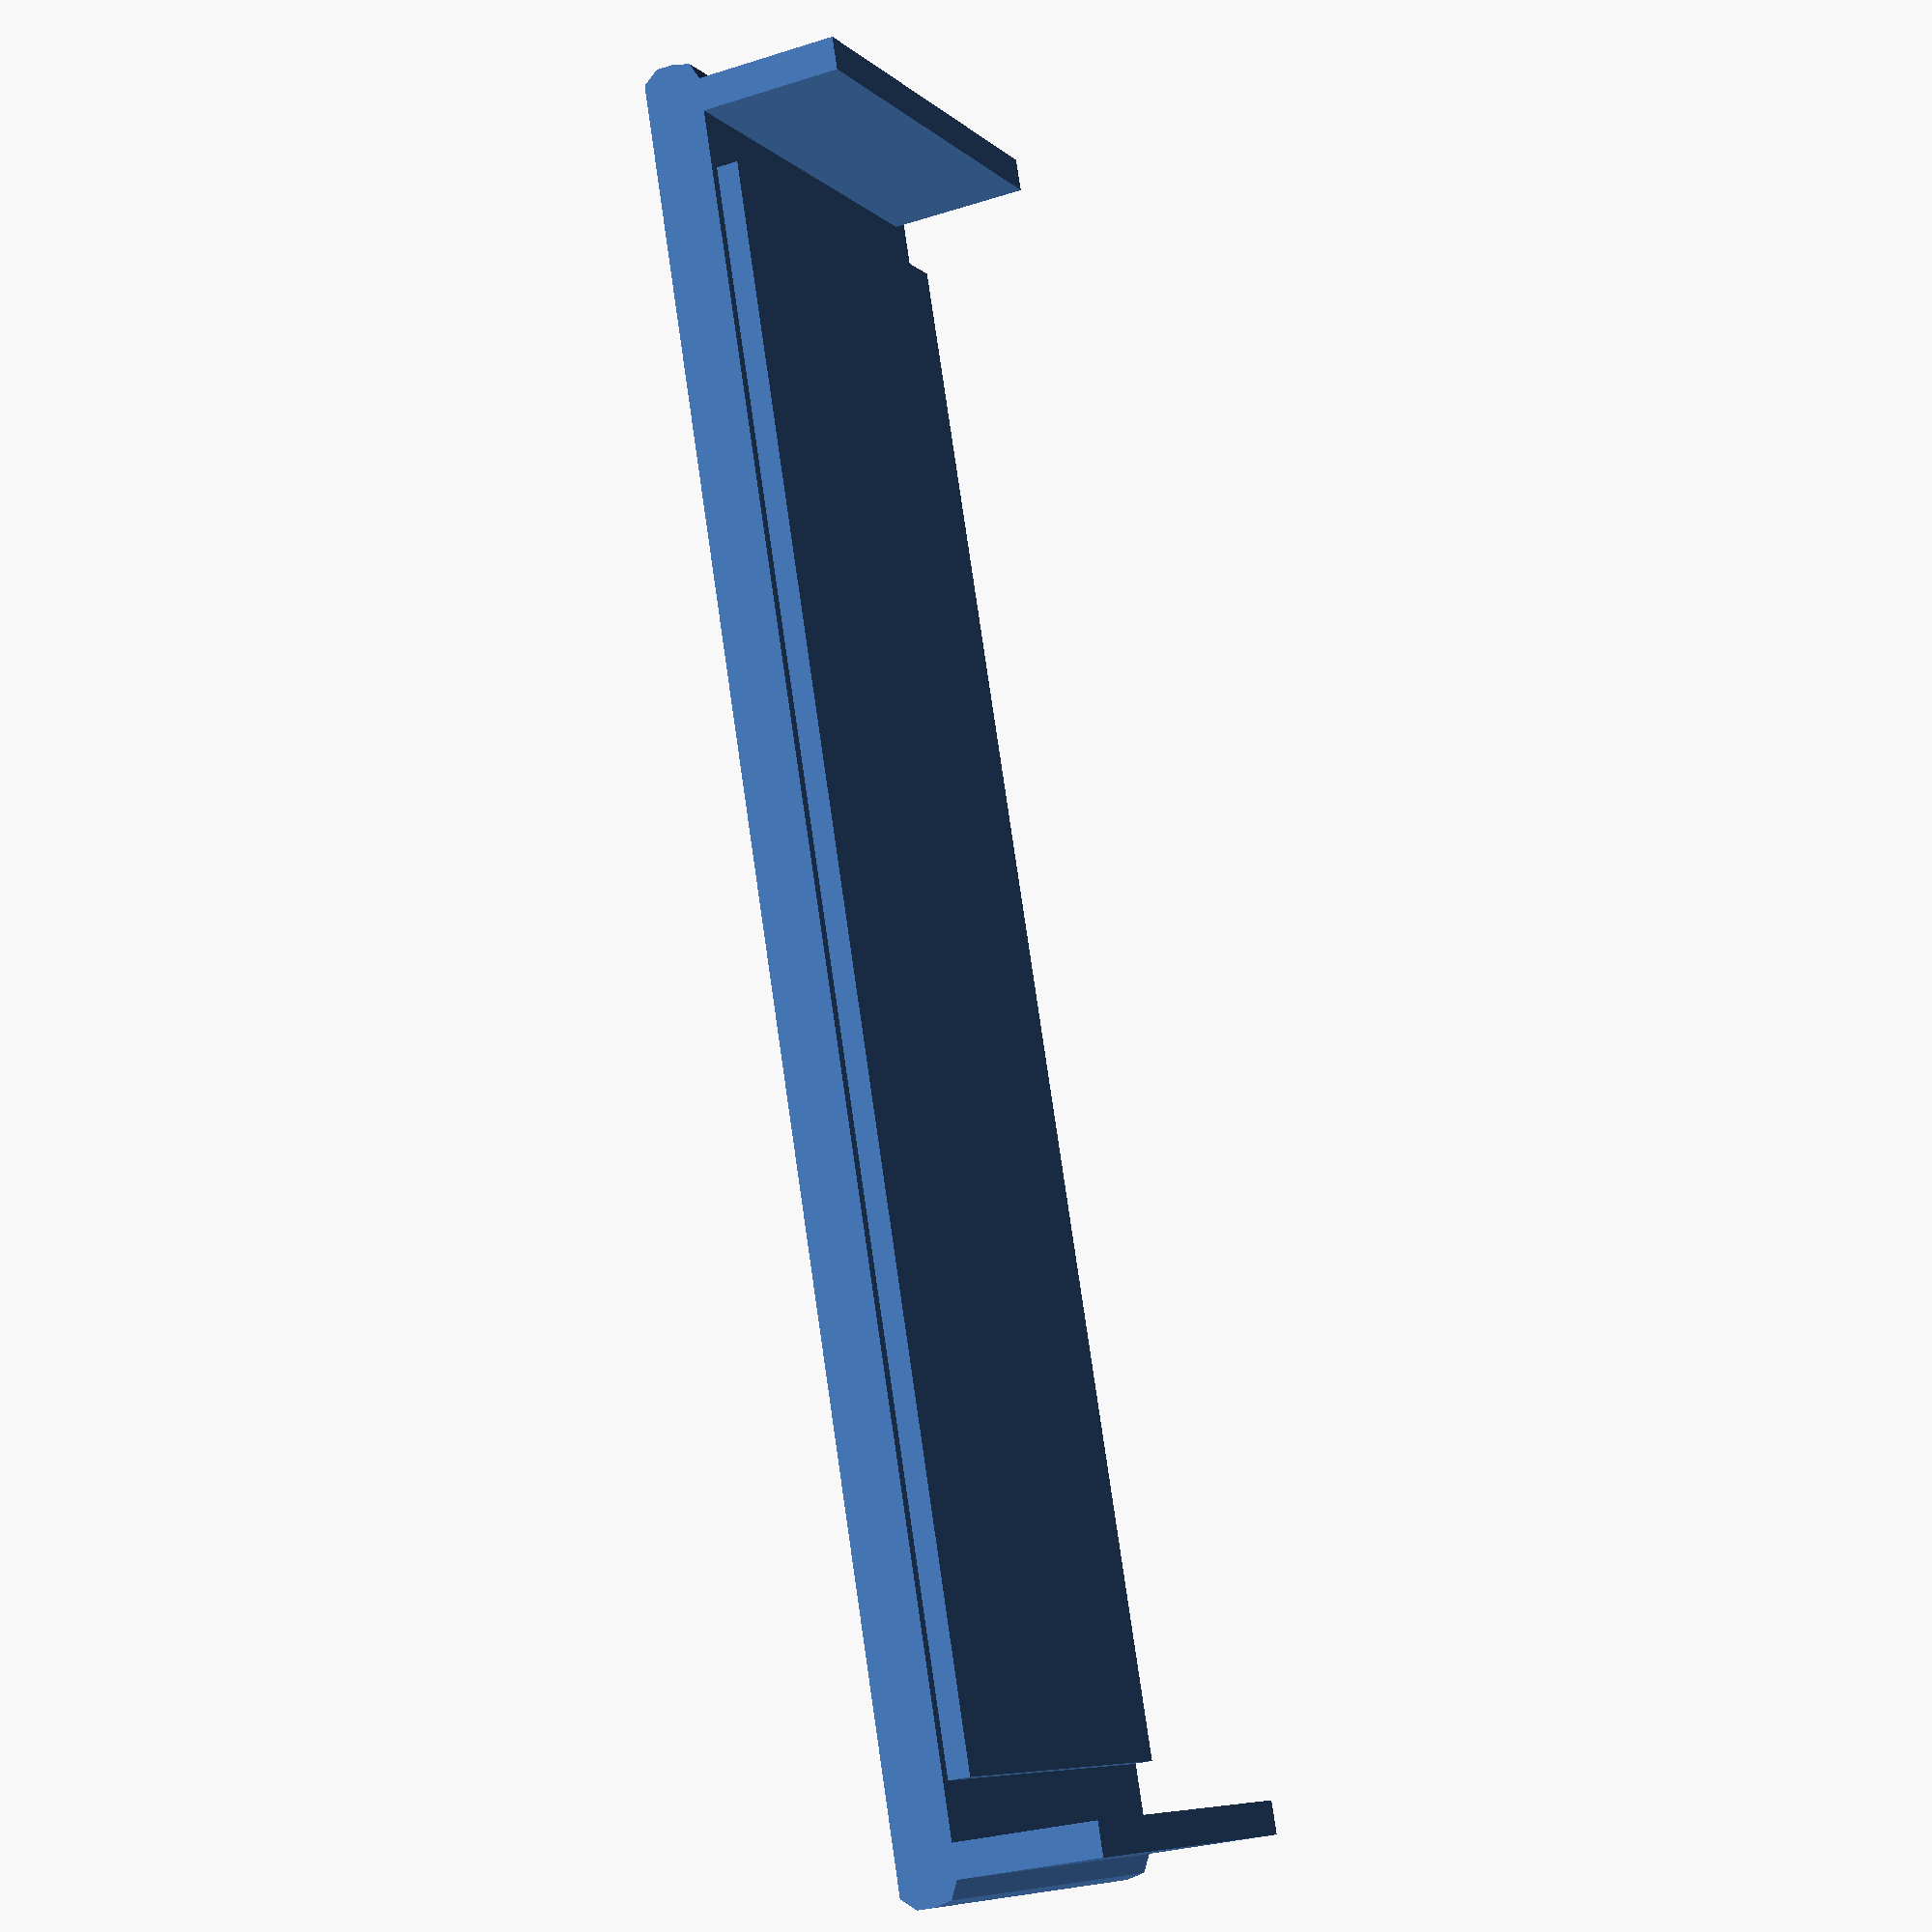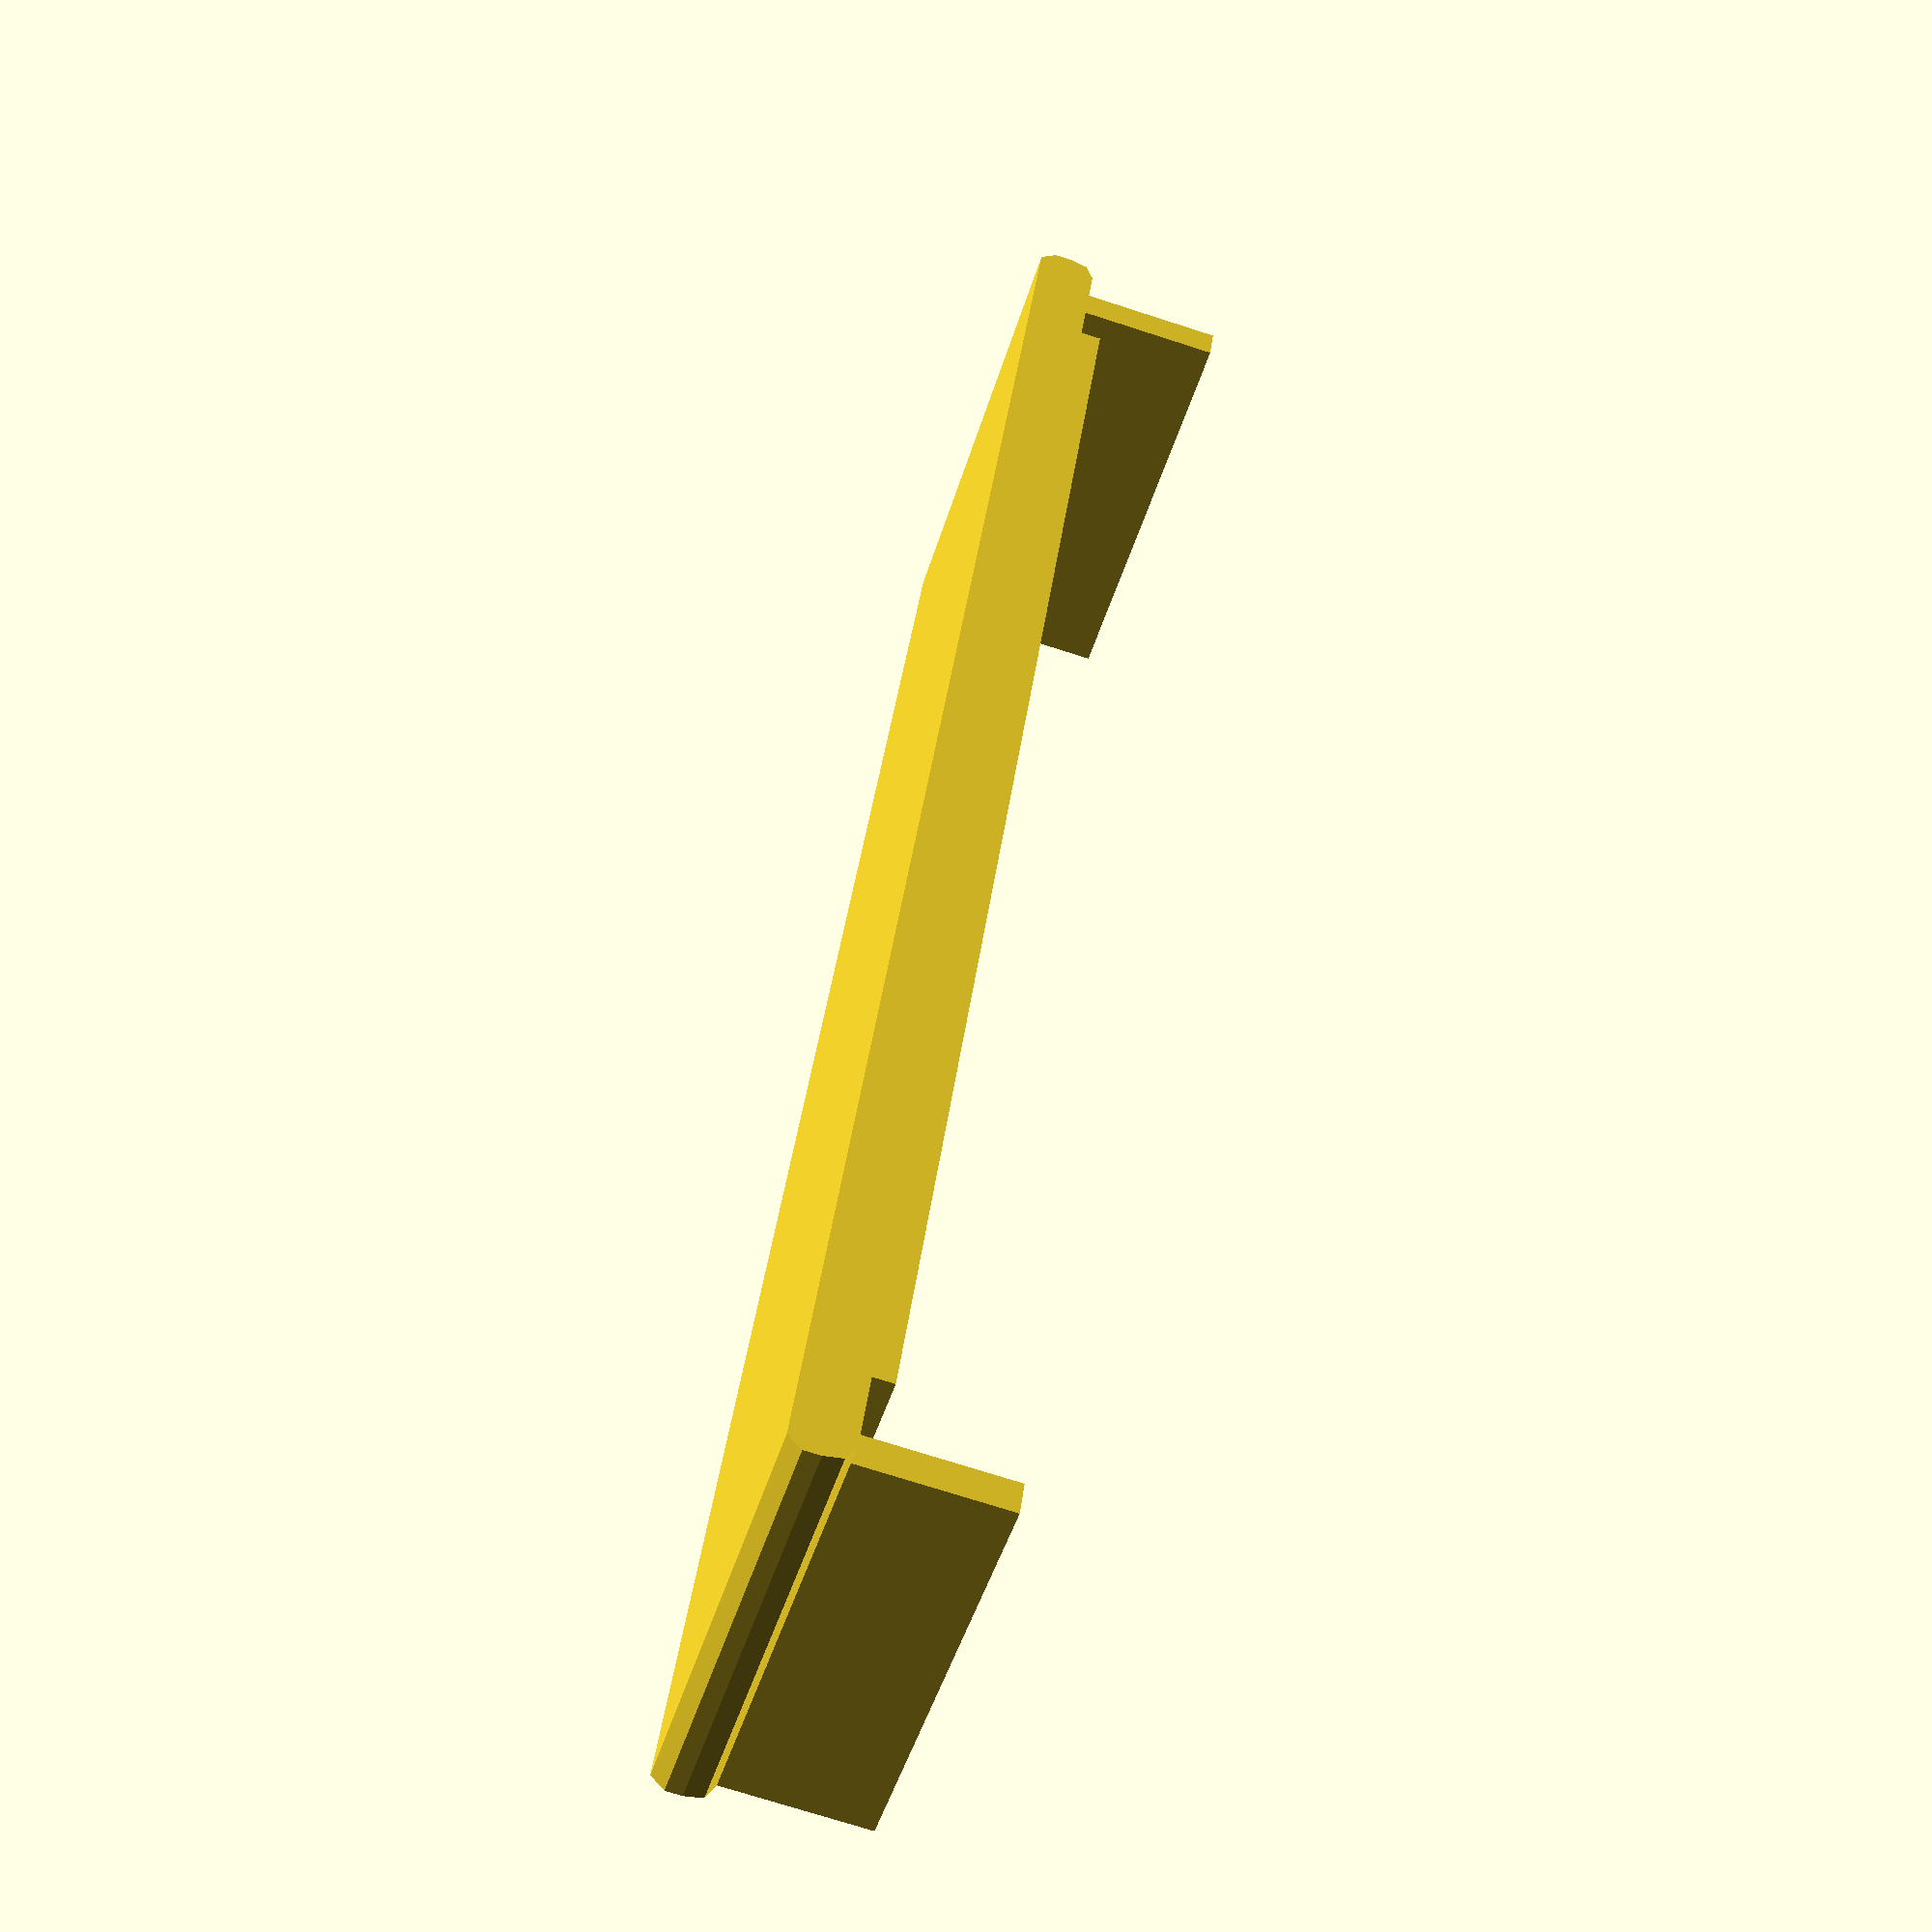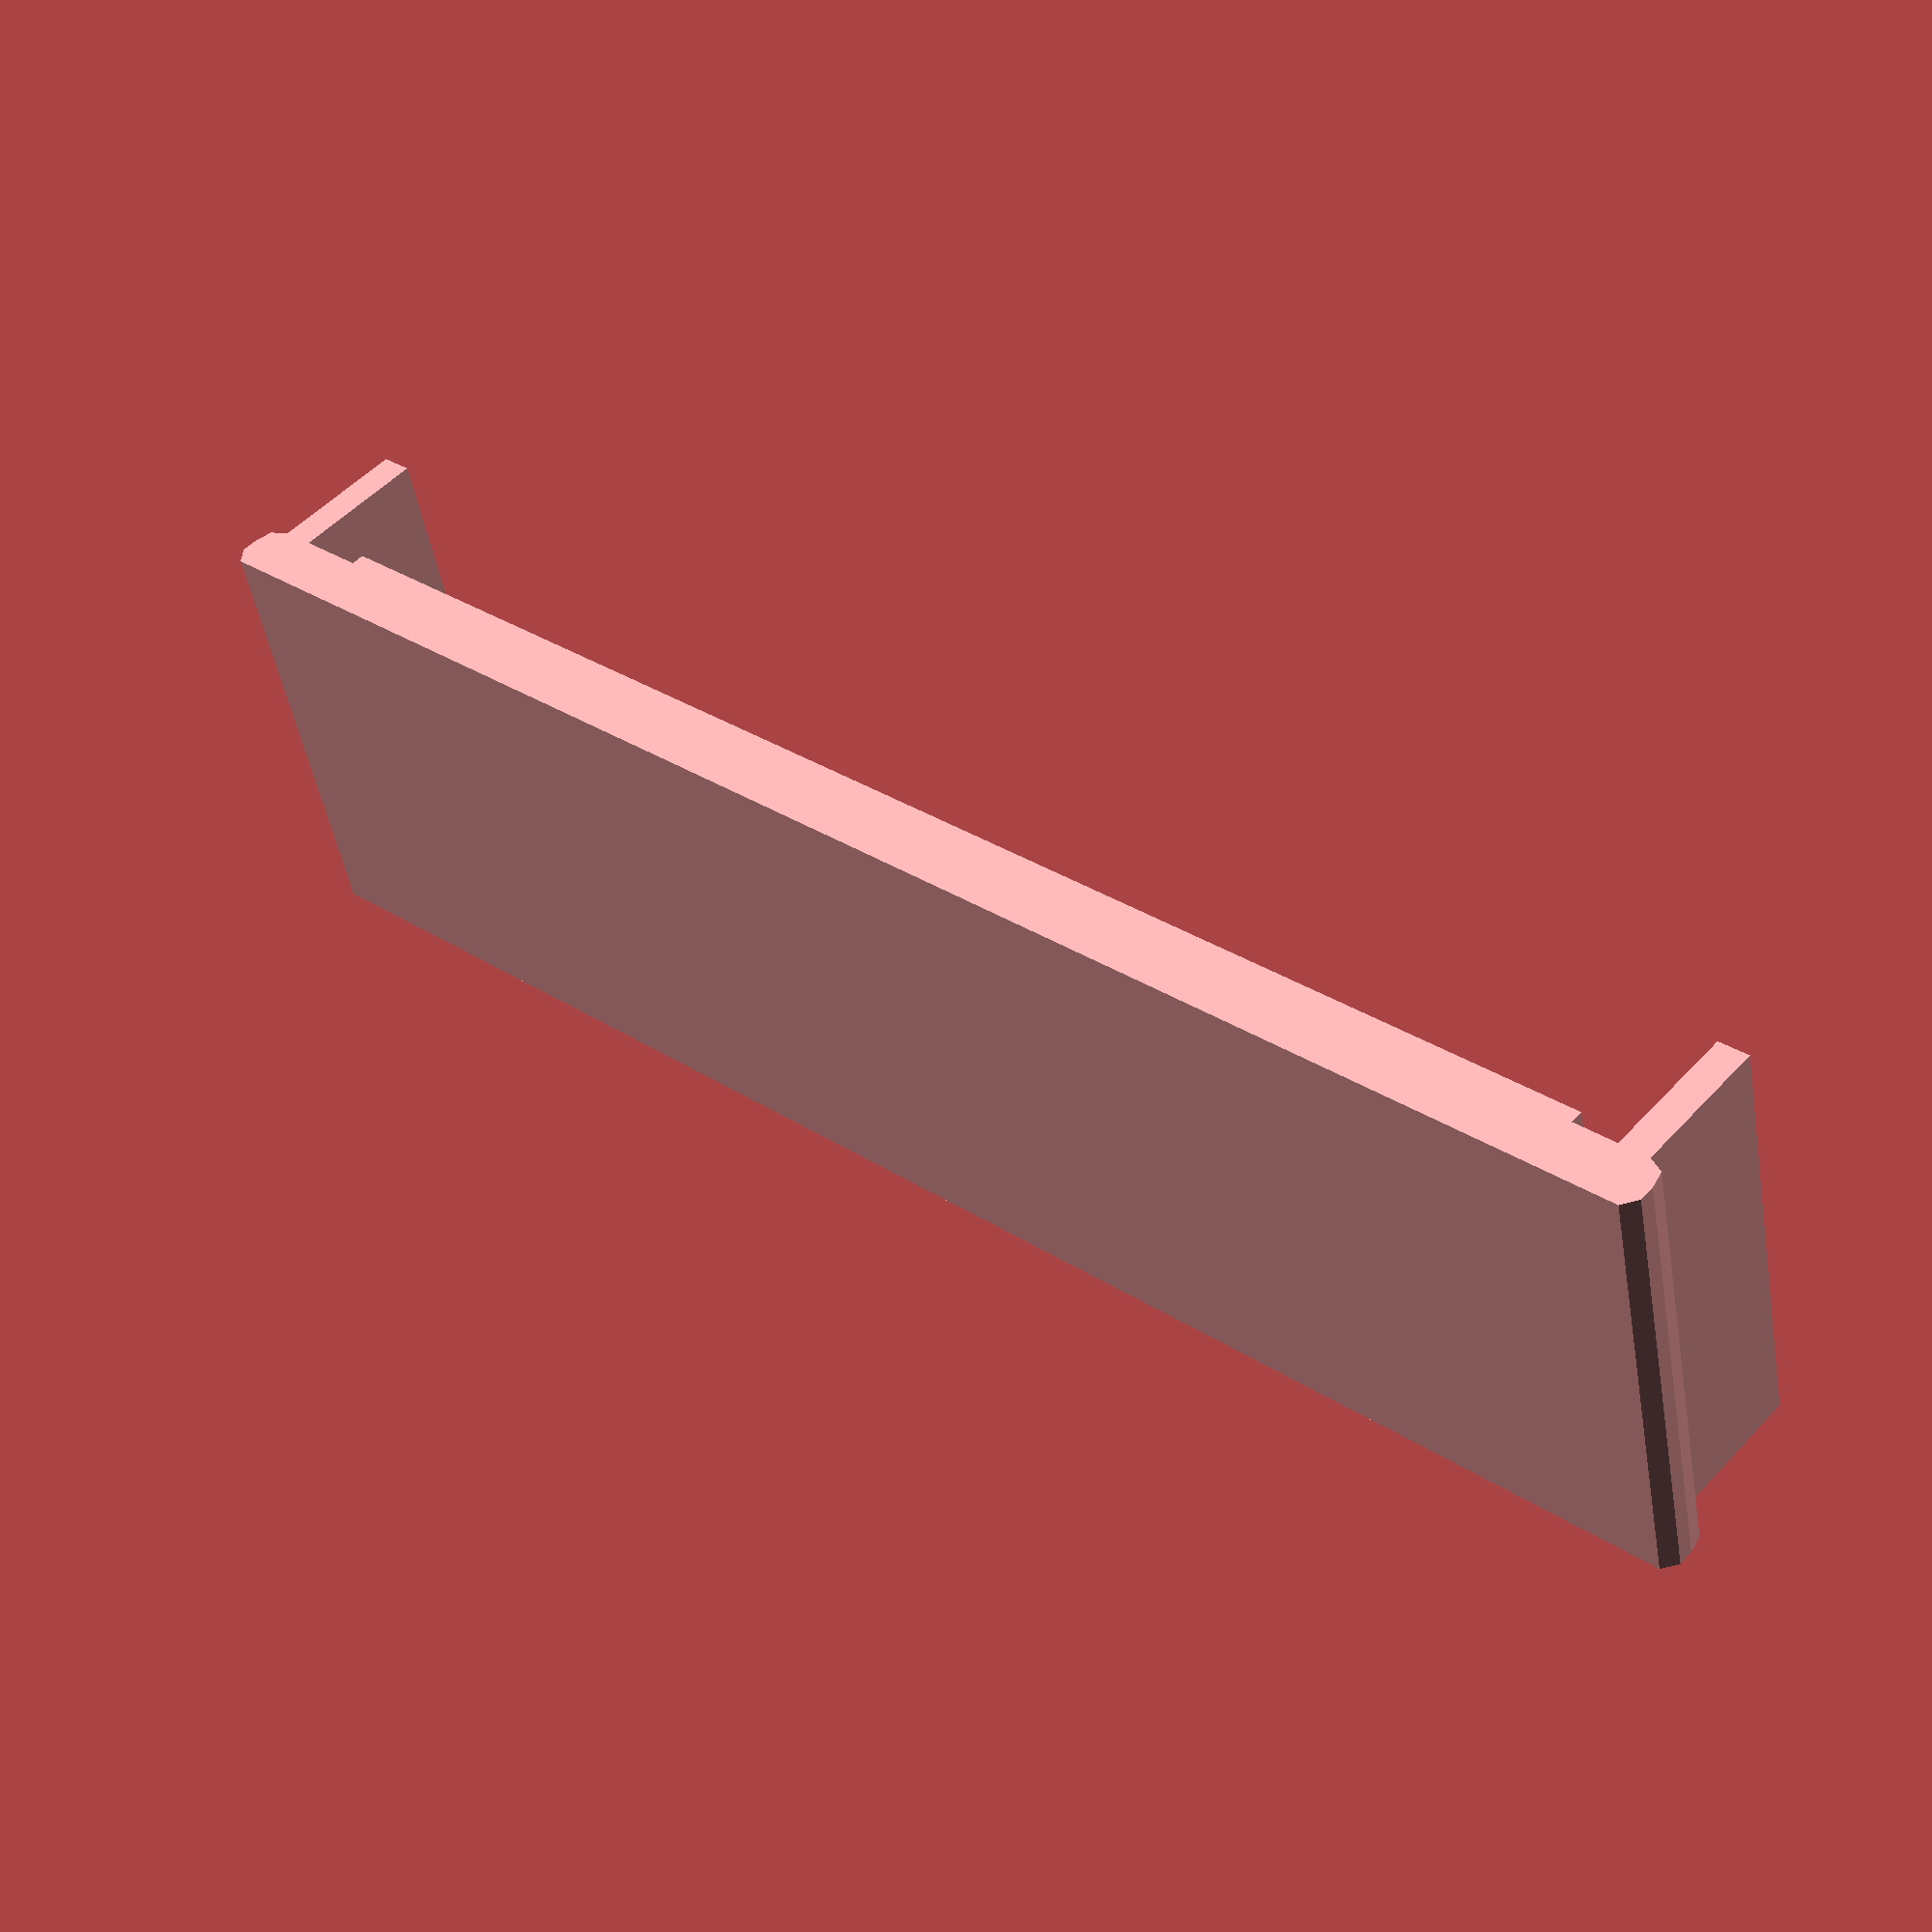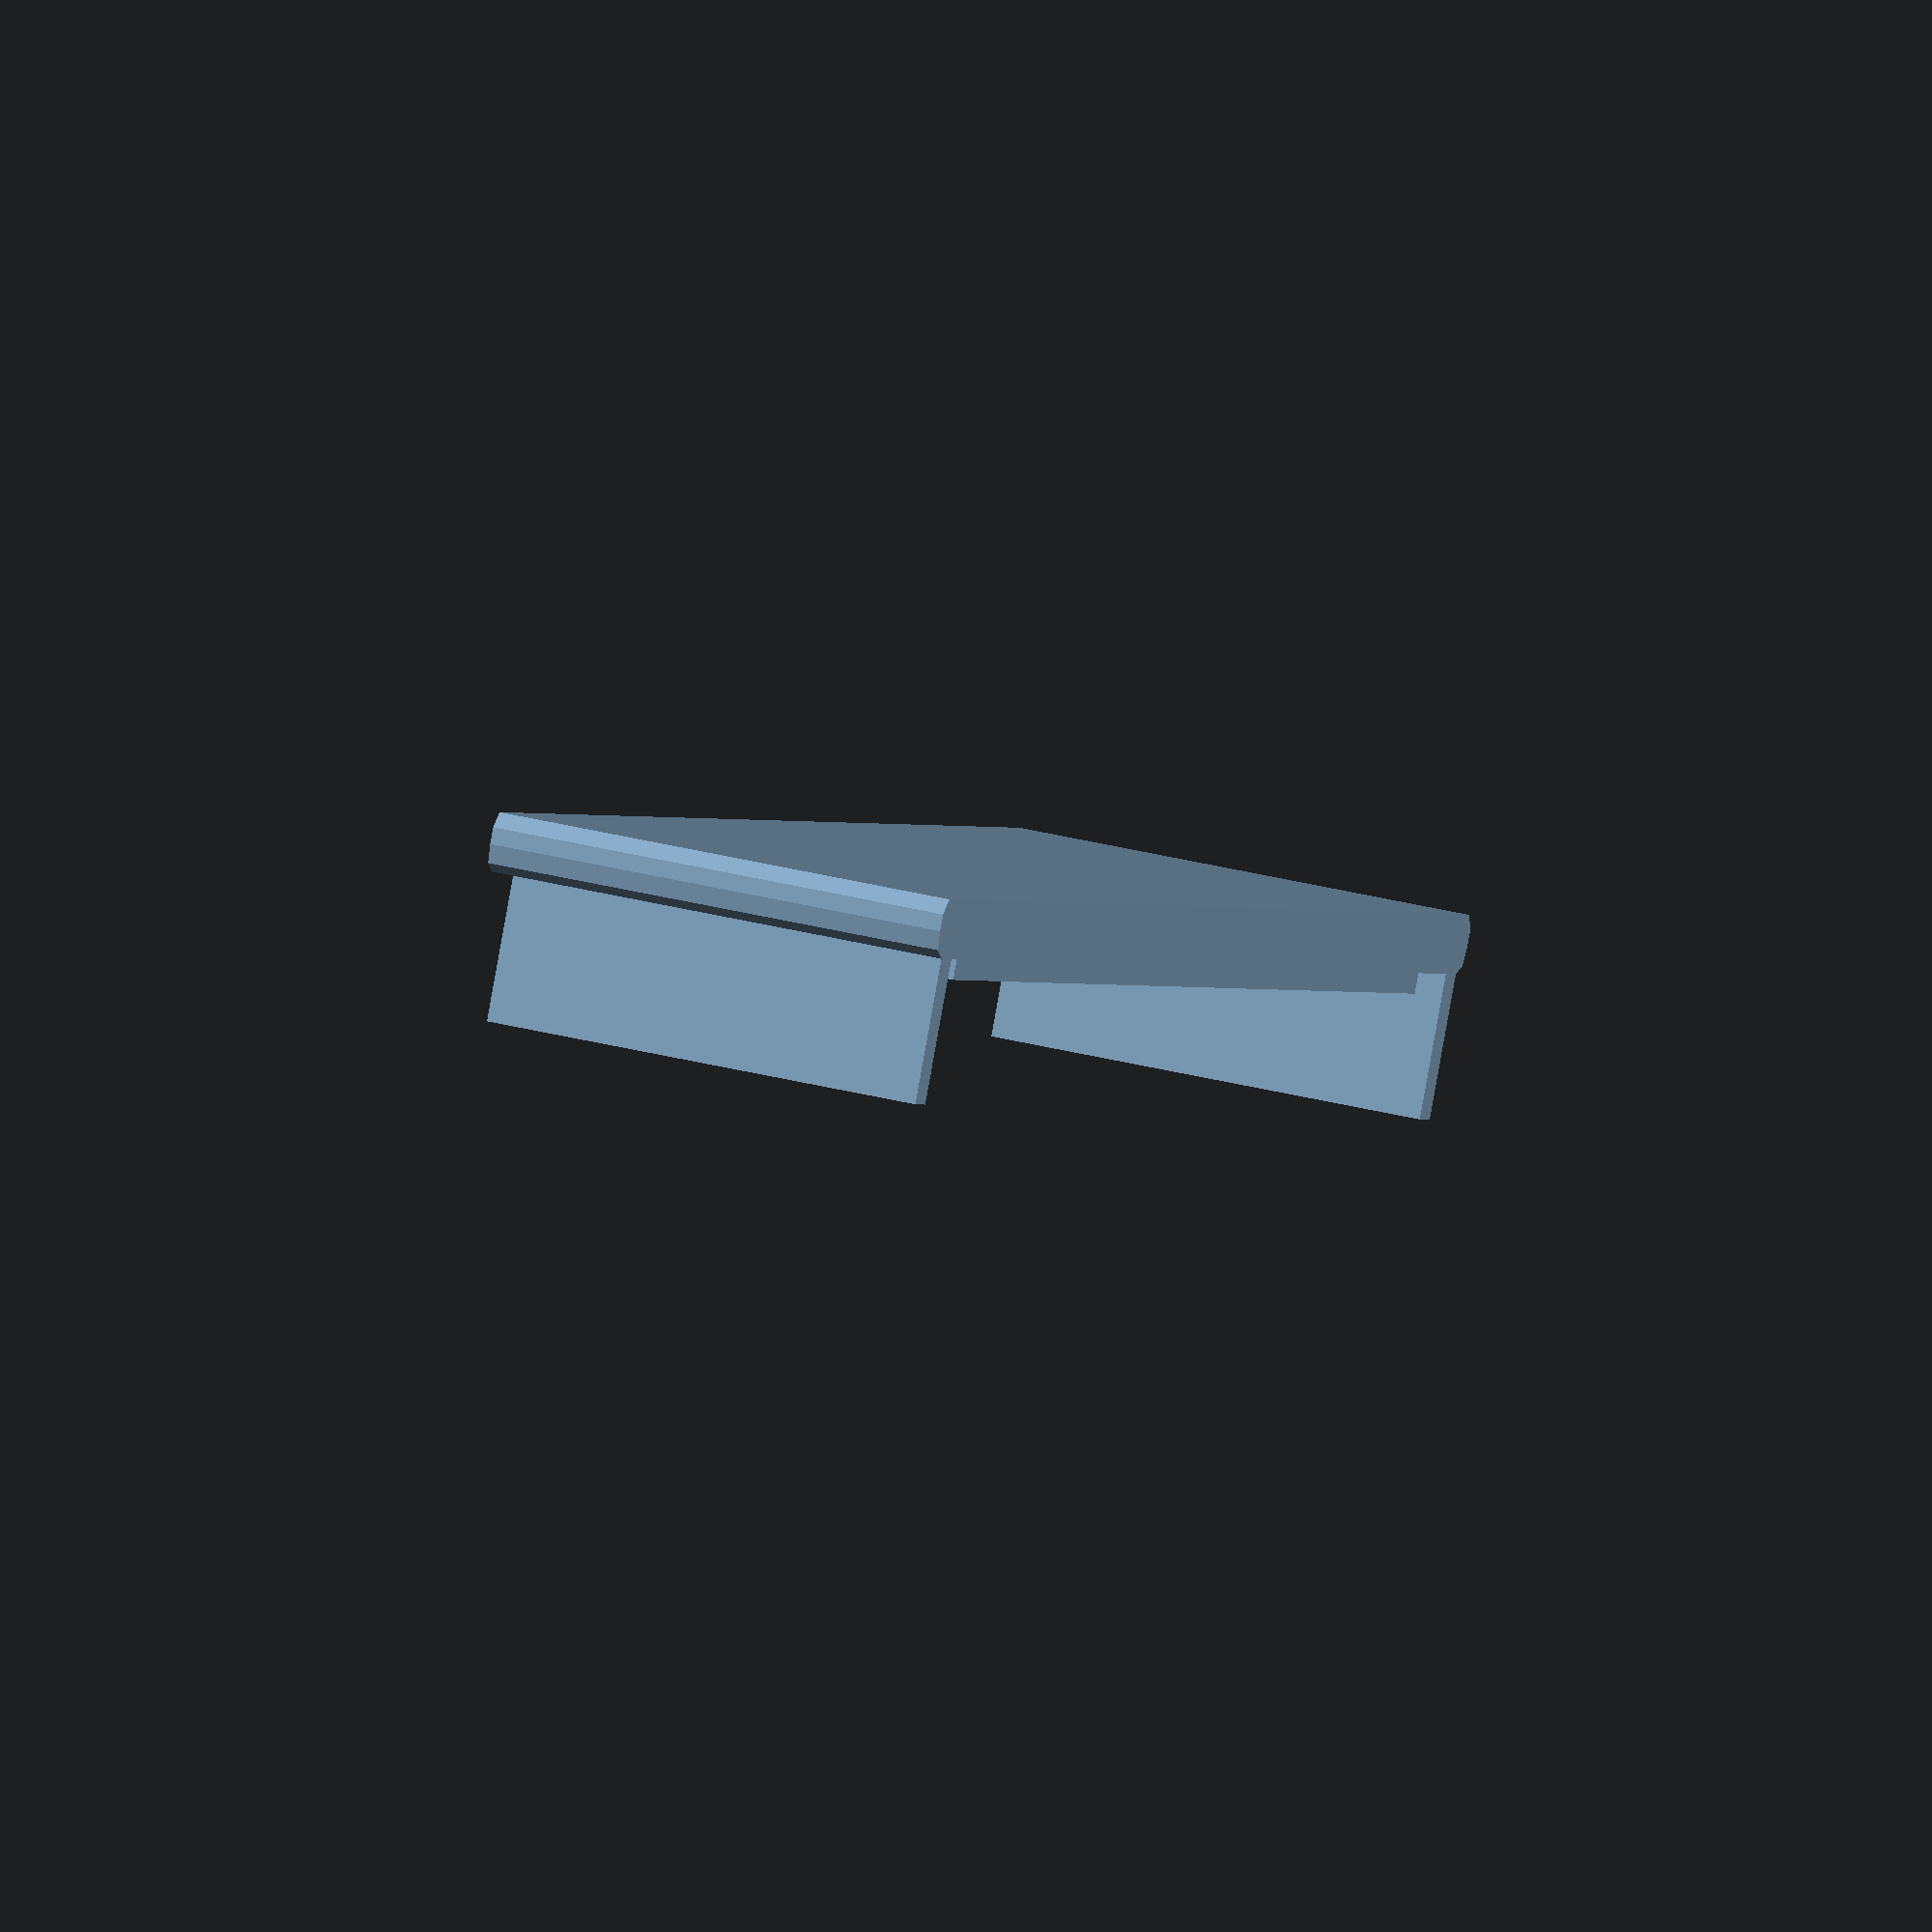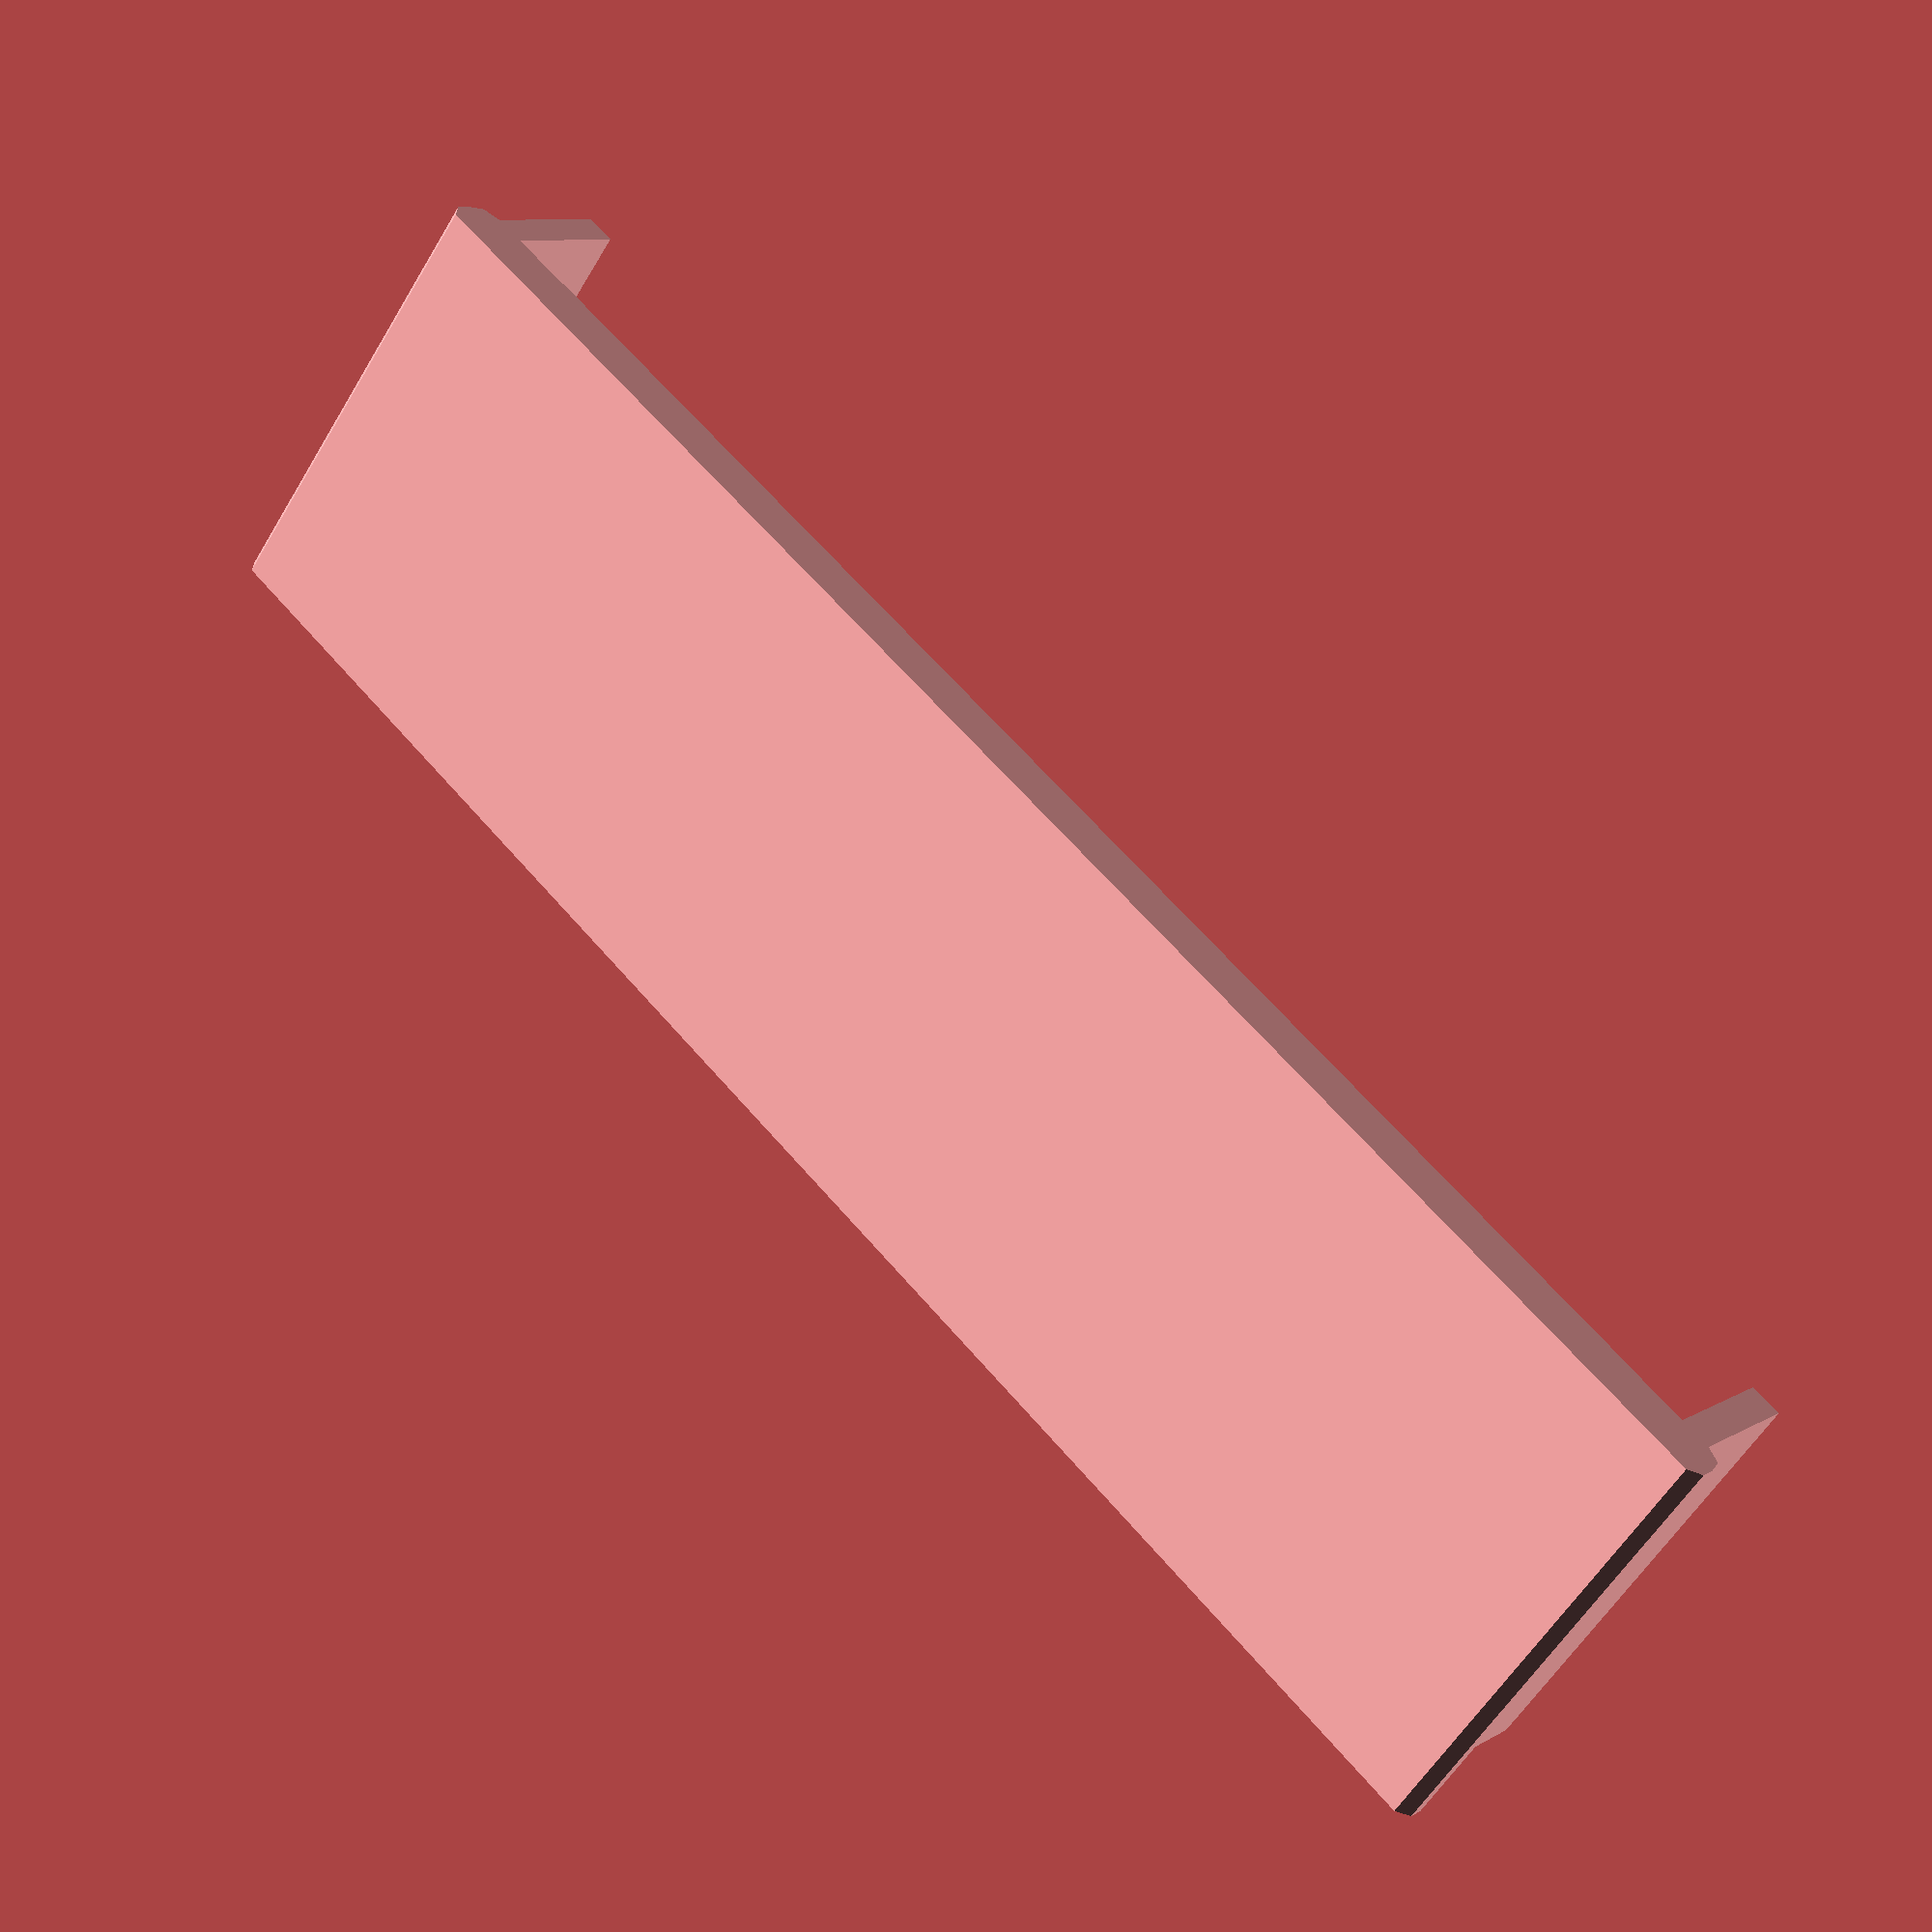
<openscad>
// we want something that can sit across the
// 5.25" bay holders, which are 146.1mm wide
w = 146.1;

// 40mm from xtop brace to fan
m = 40;

// don't interfere with the screws
h = 15;

// brace we're topping is 1.5mm wide. give it
// an extra half mm.
i = 2;

// the wings on the sides hold us onto the
// braces. if they're too thin, they'll break off.
ww = 3;

translate([-w/2, 0, 0]){
    // left wing
    translate([-(i + ww), 0, -h]){
        cube([ww, m, h]);
    }
    // common layer
    translate([-(i + ww), 0, 0]){
        minkowski(){
            cube([w + i * 2 + ww * 2, m, 1.5]);
            rotate([90, 90, 0]){
                cylinder(r = 2, h = 2);
            }
        }
    }
    // middle piece to wedge us atop bay mounts
    translate([i + 1, -1, -4]){
        cube([w - i * 2 - 2, m, 4]);
    }
    // right wing
    translate([w + i, 0, -h]){
        cube([ww, m, h]);
    }
}
</openscad>
<views>
elev=28.8 azim=109.6 roll=115.5 proj=p view=wireframe
elev=72.7 azim=294.8 roll=72.1 proj=p view=wireframe
elev=309.3 azim=347.2 roll=40.8 proj=p view=wireframe
elev=267.4 azim=287.1 roll=190.2 proj=o view=wireframe
elev=350.7 azim=37.9 roll=34.6 proj=p view=solid
</views>
